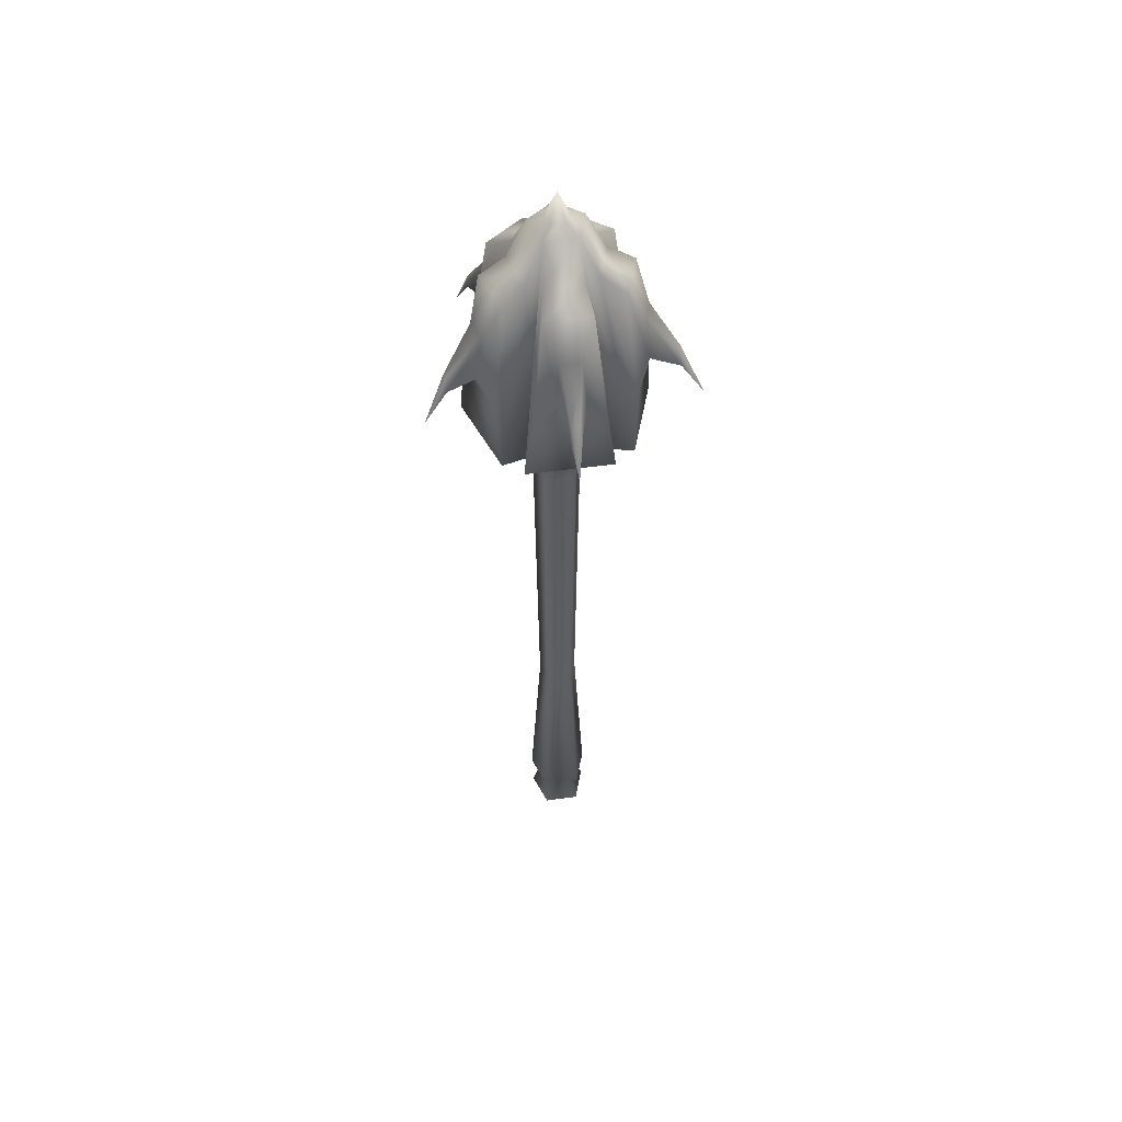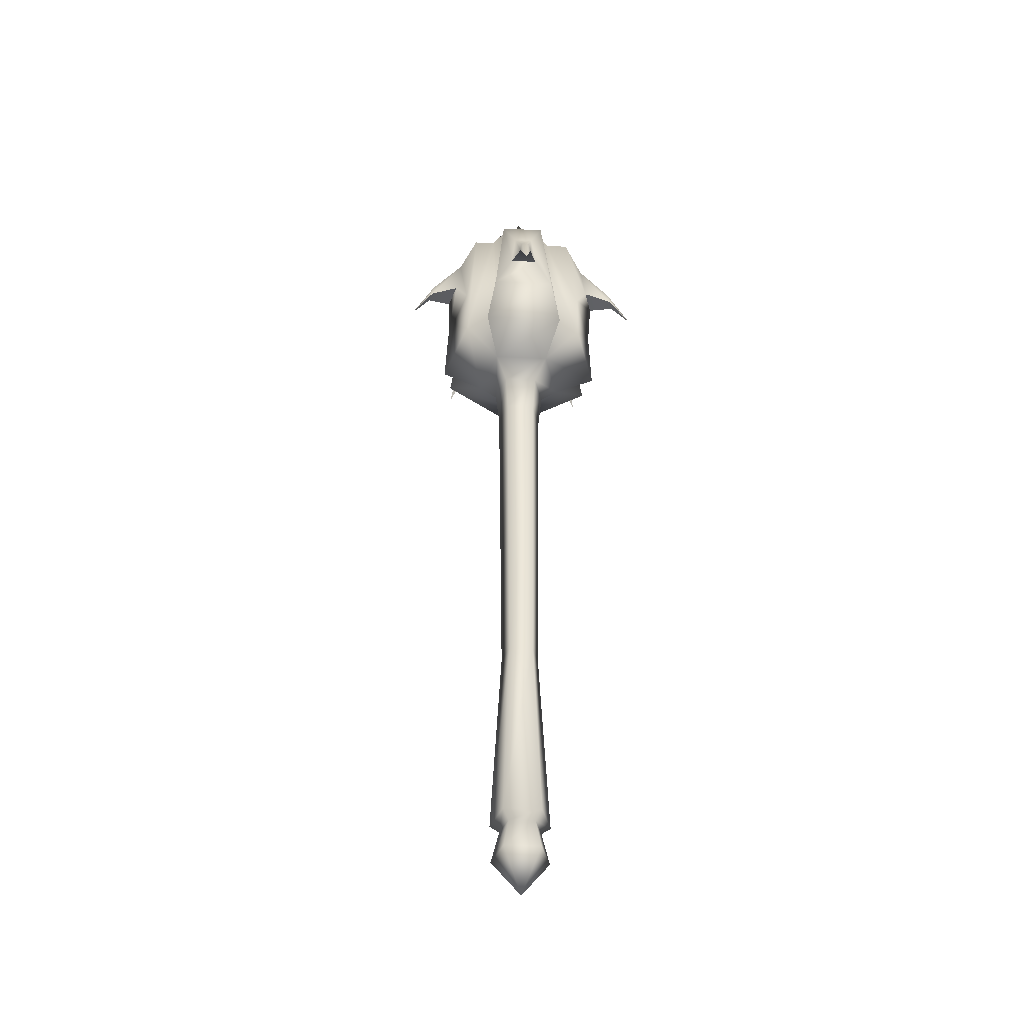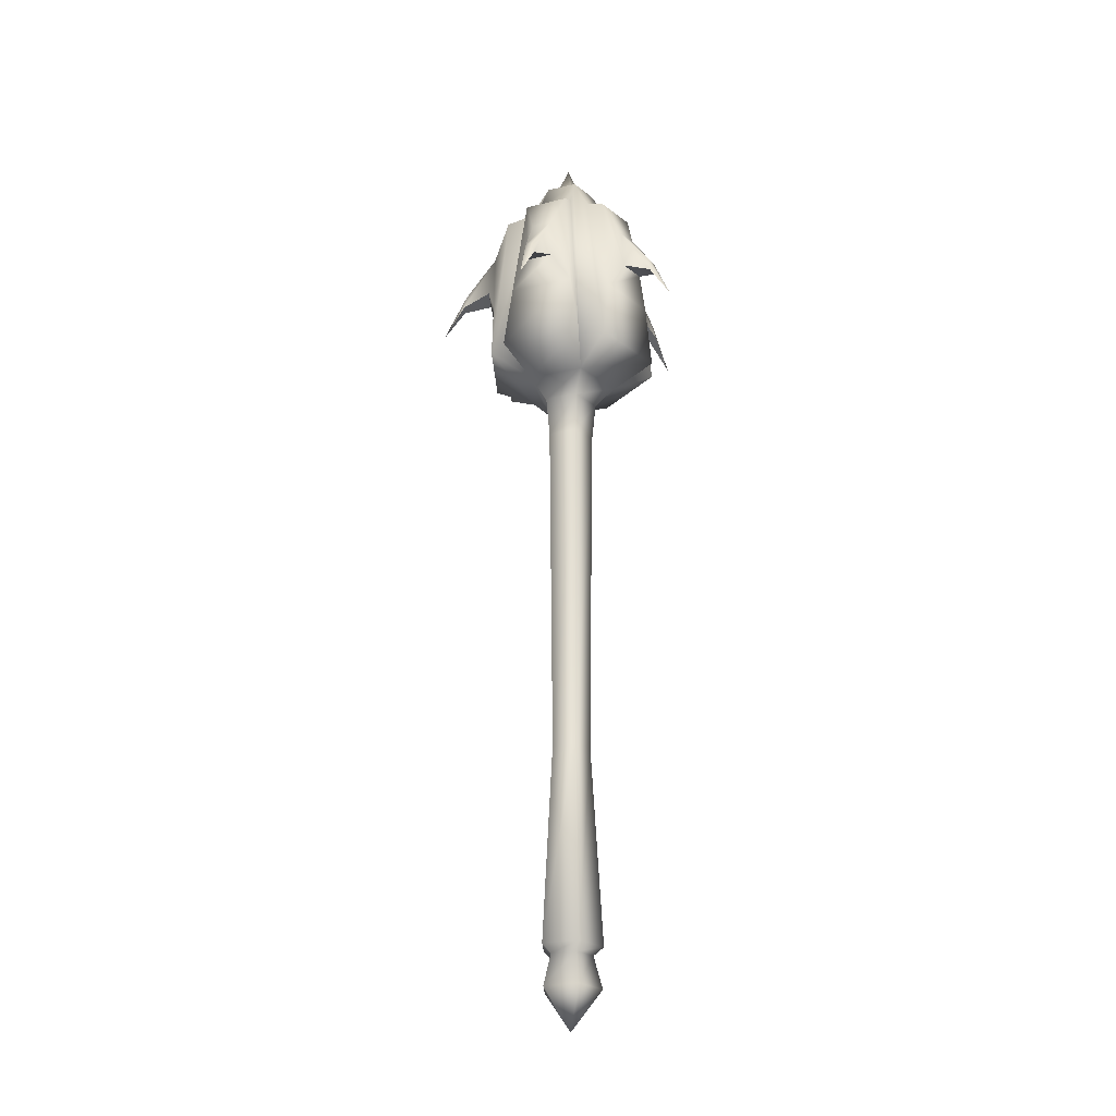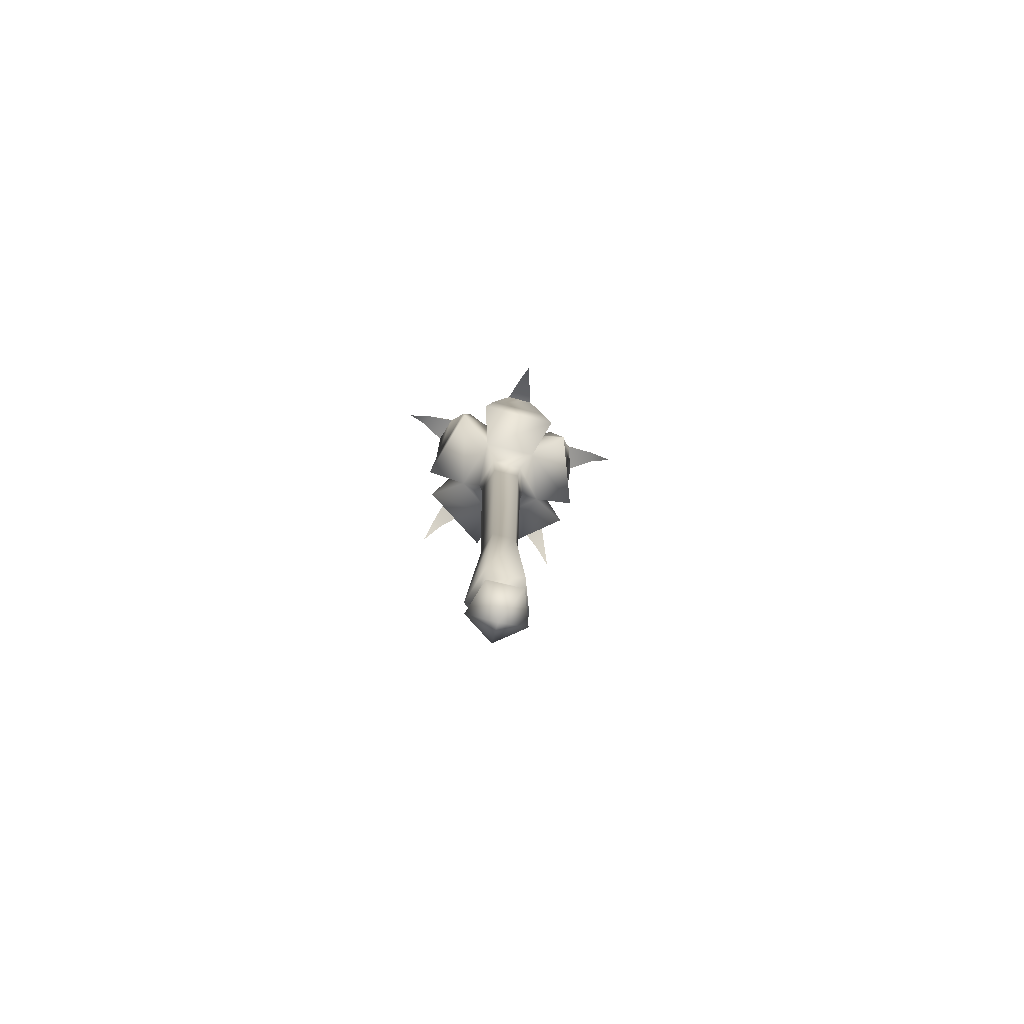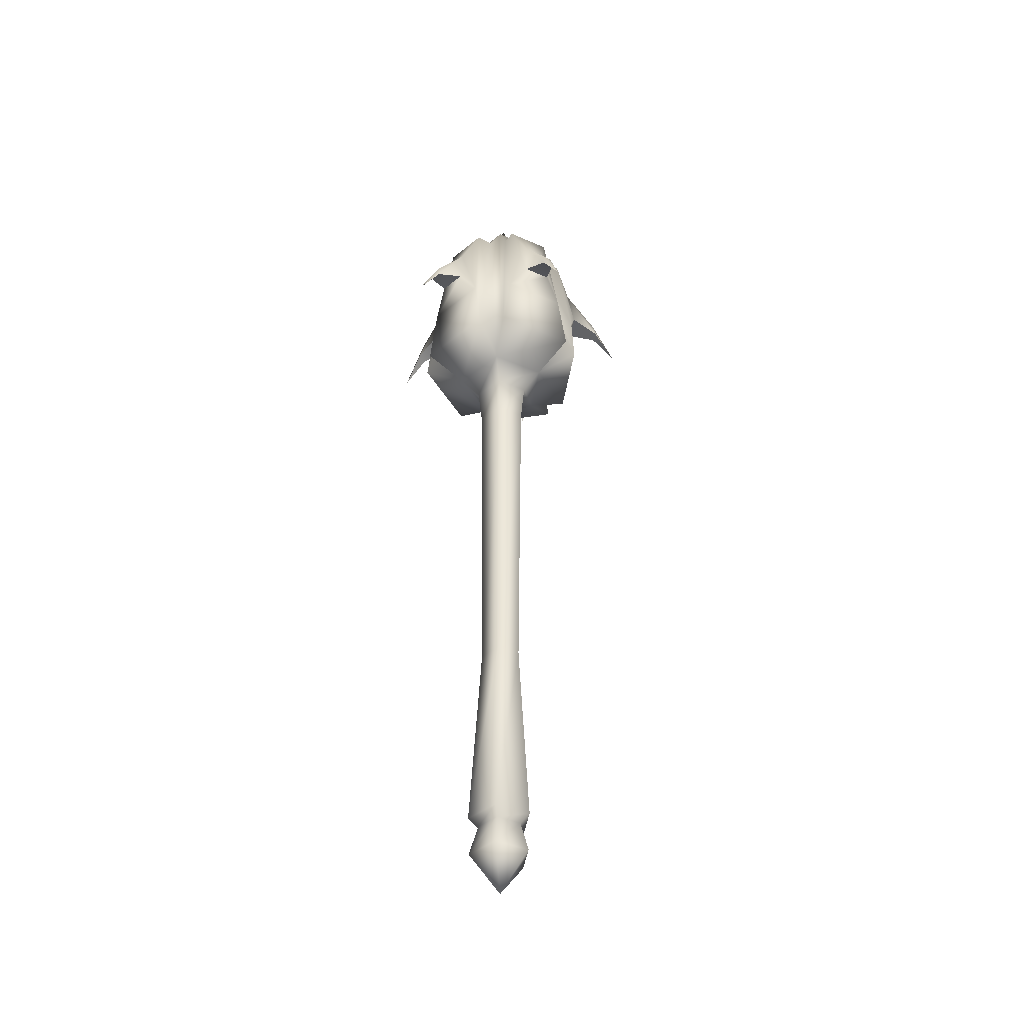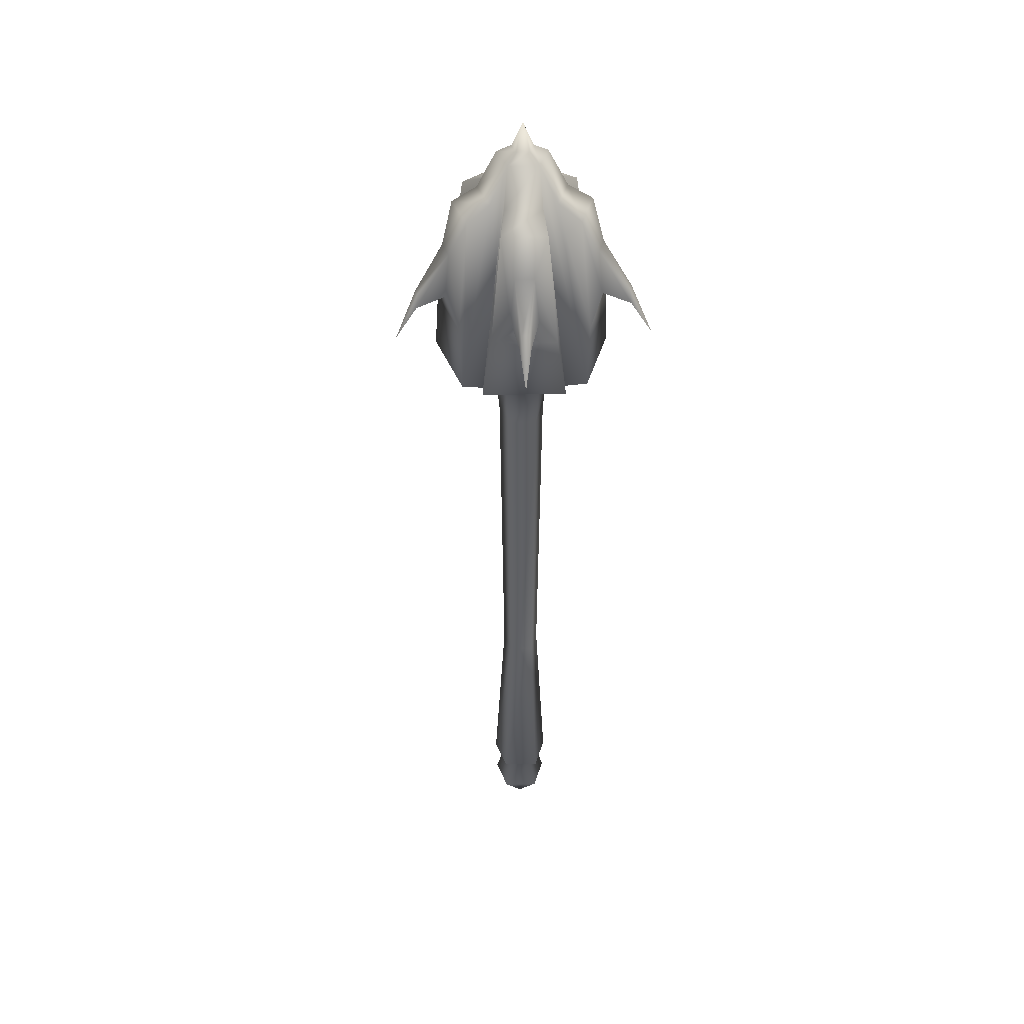
<metadata>
{"format":"obj","ext":"obj","renderer":"f3d","projection":"perspective","resolution":1024,"background":"white","views":[{"elev":51.8,"azim":-6.4,"up":"+Y"},{"elev":-40.8,"azim":142.4,"up":"+Y"},{"elev":-25.0,"azim":94.7,"up":"+Y"},{"elev":-78.7,"azim":-82.3,"up":"+Y"},{"elev":-41.7,"azim":-96.3,"up":"+Y"},{"elev":41.0,"azim":71.6,"up":"+Y"}]}
</metadata>
<code>
g default
v 2.145 -21.2 2.795
v 1.538 -17.52 2.004
v 1.426 6.37 1.859
v 1.728 46.57 2.252
v 2.03 51.3 2.645
v 3.432 53.67 4.472
v -3.07 53.67 4.728
v 1.879 82.71 2.449
v -2.015 78.45 4.812
v 2.346 78.45 4.66
v -4.567 56.3 9.506
v 5.219 56.3 9.164
v -2.378 76.86 7.711
v 2.911 76.86 7.526
v -3.506 63.62 9.383
v 4.152 63.62 9.116
v -0.8127 72.39 9.427
v 1.468 72.39 9.347
v -1.285 67.14 10.13
v 1.989 67.14 10.01
v -0.0319 67.31 13.05
v 0.9422 67.31 13.02
v -0.2123 65.72 13.32
v 1.141 65.72 13.27
v 0.5503 61.67 15.76
v 0.8226 83.65 1.072
v 2.241 -16.58 2.921
v 3.32 -21.2 -1.176
v 2.38 -17.52 -0.8426
v 2.207 6.37 -0.7815
v 2.674 46.57 -0.9469
v 3.141 51.3 -1.112
v 5.312 53.67 -1.881
v 2.909 82.71 -1.03
v 3.894 78.45 3.472
v 5.17 78.45 -0.7008
v 7.501 56.3 7.413
v 10.36 56.3 -1.951
v 6.517 76.86 4.759
v 8.064 76.86 -0.3016
v 7.73 63.62 6.37
v 9.971 63.62 -0.9582
v 8.649 72.39 3.838
v 9.316 72.39 1.655
v 9.158 67.14 4.513
v 10.12 67.14 1.38
v 12.33 67.31 4.279
v 12.62 67.31 3.347
v 12.52 65.72 4.537
v 12.92 65.72 3.242
v 15.08 61.67 4.61
v 1.272 83.65 -0.4504
v 3.469 -16.58 -1.228
v 4.459 78.45 -2.709
v 0.8412 78.45 -5.149
v 9.283 56.3 -5.006
v 1.164 56.3 -10.48
v 6.457 76.86 -4.84
v 2.069 76.86 -7.8
v 8.352 63.62 -5.53
v 1.999 63.62 -9.815
v 6.199 72.39 -7.149
v 4.306 72.39 -8.425
v 6.993 67.14 -7.438
v 4.277 67.14 -9.27
v 7.697 67.31 -10.54
v 6.889 67.31 -11.09
v 8.001 65.72 -10.65
v 6.878 65.72 -11.41
v 8.817 61.67 -13.07
v -0.1536 -21.2 -3.518
v -0.1101 -17.52 -2.522
v -0.1021 6.37 -2.339
v -0.1237 46.57 -2.834
v -0.1453 51.3 -3.329
v -0.2458 53.67 -5.63
v -0.1346 82.71 -3.083
v -1.287 78.45 -5.056
v -4.678 78.45 -2.31
v -2.073 56.3 -10.34
v -9.684 56.3 -4.178
v -2.741 76.86 -7.59
v -6.854 76.86 -4.259
v -2.847 63.62 -9.604
v -8.802 63.62 -4.781
v -5.024 72.39 -8.018
v -6.798 72.39 -6.581
v -5.068 67.14 -8.862
v -7.615 67.14 -6.8
v -7.829 67.31 -10.44
v -8.587 67.31 -9.829
v -7.846 65.72 -10.76
v -8.898 65.72 -9.913
v -9.923 61.67 -12.25
v -0.05885 83.65 -1.348
v -0.1605 -16.58 -3.677
v -0.000197 -25.8 0.001965
v -1.919 -21.2 2.955
v -3.409 -21.2 -0.8817
v -1.376 -17.52 2.119
v -2.444 -17.52 -0.632
v -2.267 6.37 -0.5862
v -1.276 6.37 1.965
v -1.546 46.57 2.381
v -2.746 46.57 -0.7103
v -1.816 51.3 2.796
v -3.226 51.3 -0.8343
v -5.456 53.67 -1.411
v -1.682 82.71 2.59
v -2.987 82.71 -0.7726
v -5.211 78.45 -0.2477
v -3.576 78.45 3.798
v -10.49 56.3 -1.04
v -6.827 56.3 8.039
v -8.059 76.86 0.4023
v -6.077 76.86 5.309
v -10.02 63.62 -0.08559
v -7.146 63.62 7.02
v -9.137 72.39 2.461
v -8.281 72.39 4.577
v -9.957 67.14 2.256
v -8.729 67.14 5.294
v -12.28 67.31 4.434
v -11.91 67.31 5.338
v -12.59 65.72 4.356
v -12.08 65.72 5.611
v -14.62 61.67 5.907
v -0.7363 83.65 1.134
v -1.307 83.65 -0.3379
v 0.000745 86.74 0.002379
v -3.563 -16.58 -0.9215
v -2.006 -16.58 3.088
g GE_Wea_high_Masse1M
f 97 1 98
f 2 100 98
f 98 1 2
f 4 104 103
f 103 3 4
f 5 106 104
f 104 4 5
f 6 7 106
f 106 5 6
f 9 10 8
f 8 109 9
f 11 9 109
f 109 7 11
f 12 11 7
f 7 6 12
f 10 12 6
f 6 8 10
f 13 14 10
f 10 9 13
f 15 13 9
f 9 11 15
f 16 15 11
f 11 12 16
f 14 16 12
f 12 10 14
f 17 18 14
f 14 13 17
f 19 17 13
f 13 15 19
f 20 19 15
f 15 16 20
f 18 20 16
f 16 14 18
f 21 22 18
f 18 17 21
f 23 21 17
f 17 19 23
f 24 23 19
f 19 20 24
f 24 20 18
f 18 22 24
f 22 21 25
f 21 23 25
f 23 24 25
f 24 22 25
f 26 128 109
f 109 8 26
f 128 26 130
f 132 27 3
f 3 103 132
f 100 2 27
f 27 132 100
f 97 28 1
f 29 2 1
f 1 28 29
f 31 4 3
f 3 30 31
f 32 5 4
f 4 31 32
f 33 6 5
f 5 32 33
f 35 36 34
f 34 8 35
f 37 35 8
f 8 6 37
f 38 37 6
f 6 33 38
f 36 38 33
f 33 34 36
f 39 40 36
f 36 35 39
f 41 39 35
f 35 37 41
f 42 41 37
f 37 38 42
f 40 42 38
f 38 36 40
f 43 44 40
f 40 39 43
f 45 43 39
f 39 41 45
f 46 45 41
f 41 42 46
f 44 46 42
f 42 40 44
f 47 48 44
f 44 43 47
f 49 47 43
f 43 45 49
f 50 49 45
f 45 46 50
f 50 46 44
f 44 48 50
f 48 47 51
f 47 49 51
f 49 50 51
f 50 48 51
f 52 26 8
f 8 34 52
f 26 52 130
f 27 53 30
f 30 3 27
f 2 29 53
f 53 27 2
f 97 71 28
f 72 29 28
f 28 71 72
f 74 31 30
f 30 73 74
f 75 32 31
f 31 74 75
f 76 33 32
f 32 75 76
f 54 55 77
f 77 34 54
f 56 54 34
f 34 33 56
f 57 56 33
f 33 76 57
f 55 57 76
f 76 77 55
f 58 59 55
f 55 54 58
f 60 58 54
f 54 56 60
f 61 60 56
f 56 57 61
f 59 61 57
f 57 55 59
f 62 63 59
f 59 58 62
f 64 62 58
f 58 60 64
f 65 64 60
f 60 61 65
f 63 65 61
f 61 59 63
f 66 67 63
f 63 62 66
f 68 66 62
f 62 64 68
f 69 68 64
f 64 65 69
f 69 65 63
f 63 67 69
f 67 66 70
f 66 68 70
f 68 69 70
f 69 67 70
f 95 52 34
f 34 77 95
f 52 95 130
f 53 96 73
f 73 30 53
f 29 72 96
f 96 53 29
f 97 99 71
f 101 72 71
f 71 99 101
f 105 74 73
f 73 102 105
f 107 75 74
f 74 105 107
f 108 76 75
f 75 107 108
f 78 79 110
f 110 77 78
f 80 78 77
f 77 76 80
f 81 80 76
f 76 108 81
f 79 81 108
f 108 110 79
f 82 83 79
f 79 78 82
f 84 82 78
f 78 80 84
f 85 84 80
f 80 81 85
f 83 85 81
f 81 79 83
f 86 87 83
f 83 82 86
f 88 86 82
f 82 84 88
f 89 88 84
f 84 85 89
f 87 89 85
f 85 83 87
f 90 91 87
f 87 86 90
f 92 90 86
f 86 88 92
f 93 92 88
f 88 89 93
f 93 89 87
f 87 91 93
f 91 90 94
f 90 92 94
f 92 93 94
f 93 91 94
f 129 95 77
f 77 110 129
f 95 129 130
f 96 131 102
f 102 73 96
f 72 101 131
f 131 96 72
f 97 98 99
f 100 101 99
f 99 98 100
f 104 105 102
f 102 103 104
f 106 107 105
f 105 104 106
f 7 108 107
f 107 106 7
f 111 112 109
f 109 110 111
f 113 111 110
f 110 108 113
f 114 113 108
f 108 7 114
f 112 114 7
f 7 109 112
f 115 116 112
f 112 111 115
f 117 115 111
f 111 113 117
f 118 117 113
f 113 114 118
f 116 118 114
f 114 112 116
f 119 120 116
f 116 115 119
f 121 119 115
f 115 117 121
f 122 121 117
f 117 118 122
f 120 122 118
f 118 116 120
f 123 124 120
f 120 119 123
f 125 123 119
f 119 121 125
f 126 125 121
f 121 122 126
f 126 122 120
f 120 124 126
f 124 123 127
f 123 125 127
f 125 126 127
f 126 124 127
f 128 129 110
f 110 109 128
f 129 128 130
f 131 132 103
f 103 102 131
f 101 100 132
f 132 131 101

</code>
